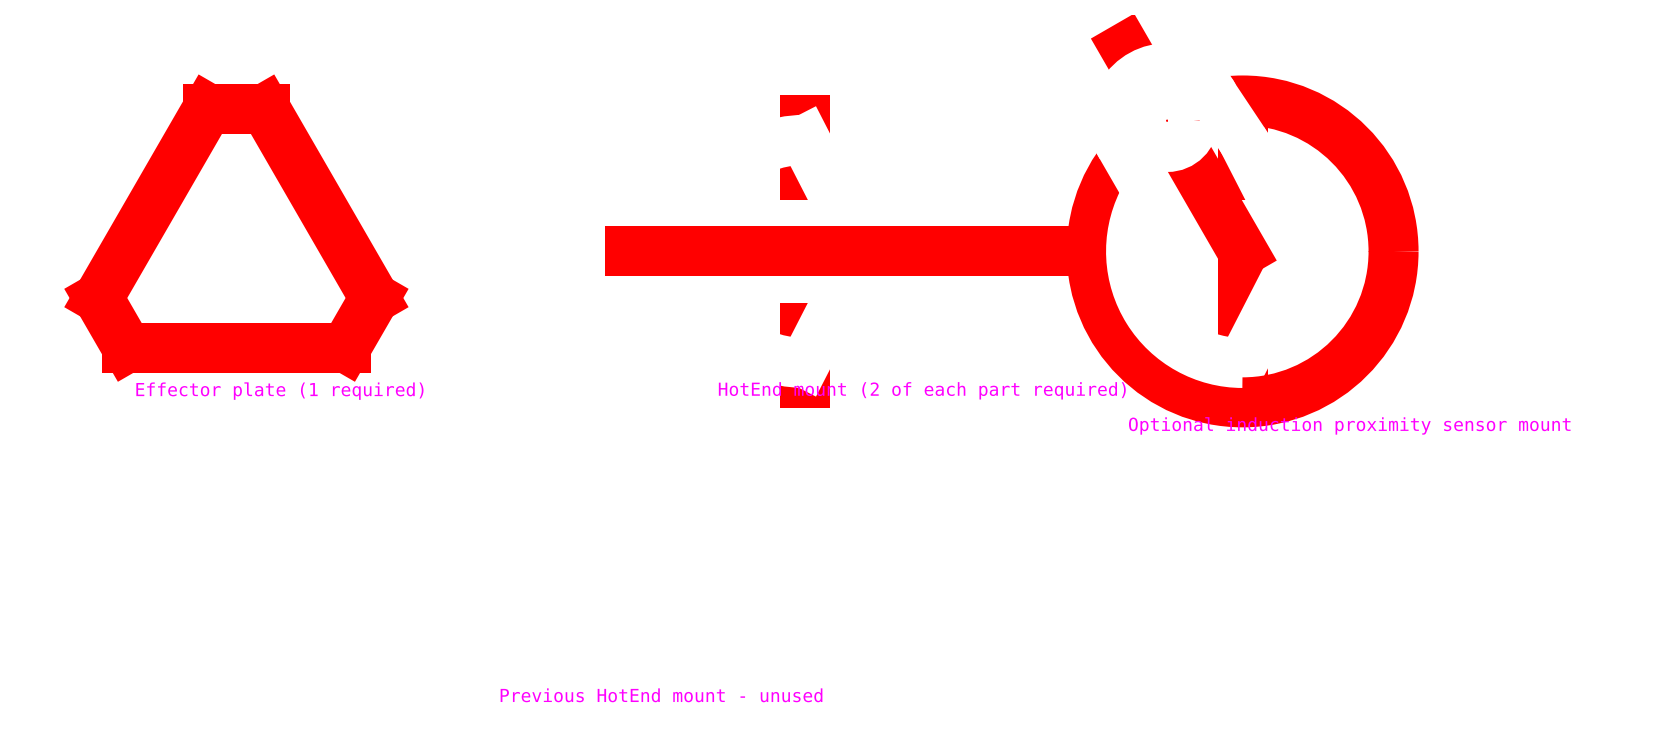
<metadata>
{"format":"dxf","ext":"dxf","renderer":"ezdxf+matplotlib","layout":"modelspace","background":"white","min_lineweight":24,"dpi":150}
</metadata>
<code>
0
SECTION
2
ENTITIES
0
CIRCLE
8
0
10
40
20
8
30
0
40
1.5
0
CIRCLE
8
0
10
20.95
20
41
30
0
40
1.5
0
CIRCLE
8
0
10
40
20
52
30
0
40
1.5
0
CIRCLE
8
0
10
59.05
20
19
30
0
40
1.5
0
CIRCLE
8
0
10
20.95
20
19
30
0
40
1.5
0
CIRCLE
8
0
10
40
20
30
30
0
40
15
0
CIRCLE
8
0
10
59.05
20
41
30
0
40
1.5
0
CIRCLE
8
0
10
120
20
-18
30
0
40
1.5
0
CIRCLE
8
0
10
120
20
-62
30
0
40
1.5
0
CIRCLE
8
0
10
139.1
20
-51
30
0
40
1.5
0
CIRCLE
8
0
10
100.9
20
-29
30
0
40
1.5
0
CIRCLE
8
0
10
100.9
20
-51
30
0
40
1.5
0
CIRCLE
8
0
10
139.1
20
-29
30
0
40
1.5
0
ARC
8
0
10
50.3
20
62.66
30
0
40
0.25
50
30
51
180.1
0
ARC
8
0
10
46.55
20
62.65
30
0
40
3.5
50
119.9
51
0.07357
0
ARC
8
0
10
44.68
20
65.9
30
0
40
0.25
50
299.9
51
90
0
LINE
8
0
10
44.68
20
66.15
30
0
11
35.32
21
66.15
31
0
0
ARC
8
0
10
35.32
20
65.9
30
0
40
0.25
50
90
51
240.1
0
ARC
8
0
10
33.45
20
62.65
30
0
40
3.5
50
179.9
51
60.07
0
ARC
8
0
10
29.7
20
62.66
30
0
40
0.25
50
359.9
51
150
0
LINE
8
0
10
29.48
20
62.78
30
0
11
6.352
21
22.72
31
0
0
ARC
8
0
10
6.568
20
22.59
30
0
40
0.25
50
150
51
300.1
0
ARC
8
0
10
8.447
20
19.35
30
0
40
3.5
50
239.9
51
120.1
0
ARC
8
0
10
6.568
20
16.1
30
0
40
0.25
50
59.93
51
210
0
LINE
8
0
10
6.352
20
15.98
30
0
11
11.03
21
7.87
31
0
0
ARC
8
0
10
11.25
20
7.995
30
0
40
0.25
50
210
51
0.07357
0
ARC
8
0
10
15
20
8
30
0
40
3.5
50
299.9
51
180.1
0
ARC
8
0
10
16.87
20
4.75
30
0
40
0.25
50
119.9
51
270
0
LINE
8
0
10
16.87
20
4.5
30
0
11
63.13
21
4.5
31
0
0
ARC
8
0
10
63.13
20
4.75
30
0
40
0.25
50
270
51
60.07
0
ARC
8
0
10
65
20
8
30
0
40
3.5
50
359.9
51
240.1
0
ARC
8
0
10
68.75
20
7.995
30
0
40
0.25
50
179.9
51
330
0
LINE
8
0
10
68.97
20
7.87
30
0
11
73.65
21
15.98
31
0
0
ARC
8
0
10
73.43
20
16.1
30
0
40
0.25
50
330
51
120.1
0
ARC
8
0
10
71.55
20
19.35
30
0
40
3.5
50
59.93
51
300.1
0
ARC
8
0
10
73.43
20
22.59
30
0
40
0.25
50
239.9
51
30
0
LINE
8
0
10
73.65
20
22.72
30
0
11
50.52
21
62.78
31
0
0
LINE
8
guides
10
46.55
20
62.65
30
0
11
33.45
21
62.65
31
0
0
LINE
8
guides
10
33.45
20
62.65
30
0
11
8.447
21
19.35
31
0
0
LINE
8
guides
10
8.447
20
19.35
30
0
11
15
21
8
31
0
0
LINE
8
guides
10
15
20
8
30
0
11
65
21
8
31
0
0
LINE
8
guides
10
65
20
8
30
0
11
71.55
21
19.35
31
0
0
LINE
8
guides
10
71.55
20
19.35
30
0
11
46.55
21
62.65
31
0
0
DIMENSION
8
dimensions
10
46.55
20
69.33
30
0
11
49.12
21
71.2
31
0
70
1
71
8
72
2
41
1
42
0
1

3
Standard
13
46.55
23
62.65
33
0
14
43.05
24
62.65
34
0
0
DIMENSION
8
dimensions
10
67
20
62.65
30
0
11
65.12
21
68.72
31
0
70
1
71
8
72
2
41
1
42
0
1

3
Standard
13
40
23
62.65
33
0
14
40
24
66.15
34
0
0
ARC
8
0
10
120
20
-40
30
0
40
6
50
90
51
270
0
LINE
8
0
10
120
20
-34
30
0
11
144.8
21
-34
31
0
0
LINE
8
0
10
120
20
-46
30
0
11
144.8
21
-46
31
0
0
CIRCLE
8
0
10
148
20
30
30
0
40
1.5
0
CIRCLE
8
0
10
159
20
10.95
30
0
40
1.5
0
CIRCLE
8
0
10
159
20
49.05
30
0
40
1.5
0
ARC
8
0
10
120
20
-40
30
0
40
25.5
50
13.61
51
346.4
0
LINE
8
guides
10
170
20
60
30
0
11
170
21
0
31
0
0
LINE
8
0
10
170
20
4.5
30
0
11
179.6
21
23.27
31
0
0
LINE
8
0
10
179.6
20
36.73
30
0
11
170
21
55.5
31
0
0
LINE
8
0
10
170
20
36
30
0
11
179.2
21
36
31
0
0
LINE
8
0
10
170
20
24
30
0
11
179.2
21
24
31
0
0
ARC
8
0
10
170
20
30
30
0
40
6
50
90
51
270
0
ARC
8
0
10
170
20
30
30
0
40
25.5
50
90
51
270
0
ARC
8
0
10
179.2
20
36.5
30
0
40
0.5
50
270
51
27.15
0
ARC
8
0
10
179.2
20
23.5
30
0
40
0.5
50
332.9
51
90
0
ARC
8
0
10
190.7
20
24.5
30
0
40
0.5
50
122.2
51
270
0
LINE
8
0
10
190.7
20
24
30
0
11
196.4
21
24
31
0
0
ARC
8
0
10
187.2
20
30
30
0
40
25.5
50
270
51
90
0
LINE
8
0
10
187.2
20
4.5
30
0
11
196.9
21
23.27
31
0
0
ARC
8
0
10
187.2
20
30
30
0
40
6
50
302.2
51
57.8
0
LINE
8
0
10
196.9
20
36.73
30
0
11
187.2
21
55.5
31
0
0
CIRCLE
8
0
10
198.2
20
10.95
30
0
40
1.5
0
CIRCLE
8
0
10
209.2
20
30
30
0
40
1.5
0
CIRCLE
8
0
10
198.3
20
49.05
30
0
40
1.5
0
ARC
8
0
10
196.4
20
23.5
30
0
40
0.5
50
332.9
51
90
0
ARC
8
0
10
196.4
20
36.5
30
0
40
0.5
50
270
51
27.15
0
ARC
8
0
10
190.7
20
35.5
30
0
40
0.5
50
90
51
237.8
0
LINE
8
0
10
190.7
20
36
30
0
11
196.4
21
36
31
0
0
MTEXT
8
labels
10
16.73
20
-0.07721
30
0
40
3
41
0
71
1
72
1
1
Effector plate (1 required)
7
textstyle1
50
0
73
2
44
1
0
MTEXT
8
labels
10
150
20
0
30
0
40
3
41
0
71
1
72
1
1
HotEnd mount (2 of each part required)
7
textstyle2
50
0
73
2
44
1
0
MTEXT
8
labels
10
100
20
-70
30
0
40
3
41
0
71
1
72
1
1
Previous HotEnd mount - unused
7
textstyle3
50
0
73
2
44
1
0
LINE
8
0
10
270
20
24
30
0
11
279.2
21
24
31
0
0
ARC
8
0
10
270
20
30
30
0
40
6
50
90
51
270
0
ARC
8
0
10
279.2
20
36.5
30
0
40
0.5
50
270
51
27.15
0
ARC
8
0
10
279.2
20
23.5
30
0
40
0.5
50
332.9
51
90
0
CIRCLE
8
0
10
248
20
30
30
0
40
1.5
0
CIRCLE
8
0
10
259
20
10.95
30
0
40
1.5
0
CIRCLE
8
0
10
259
20
49.05
30
0
40
1.5
0
LINE
8
guides
10
270
20
60
30
0
11
270
21
7.1e-15
31
0
0
LINE
8
0
10
270
20
4.5
30
0
11
279.6
21
23.27
31
0
0
LINE
8
0
10
279.6
20
36.73
30
0
11
270
21
55.5
31
0
0
LINE
8
0
10
270
20
36
30
0
11
279.2
21
36
31
0
0
LINE
8
guides
10
130
20
30
30
0
11
230
21
30
31
0
0
LINE
8
guides
10
130
20
30
30
0
11
230
21
30
31
0
0
LINE
8
guides
10
130
20
30
30
0
11
230
21
30
31
0
0
LINE
8
guides
10
270
20
30
30
0
11
243.1
21
76.56
31
0
0
CIRCLE
8
guides
10
270
20
30
30
0
40
34.5
0
CIRCLE
8
0
10
252.8
20
59.88
30
0
40
6
0
LINE
8
0
10
270
20
55.5
30
0
11
263.4
21
65.39
31
0
0
LINE
8
0
10
246.9
20
45.93
30
0
11
242.4
21
53.88
31
0
0
ARC
8
0
10
252.8
20
59.88
30
0
40
12
50
27.35
51
210
0
ARC
8
0
10
270
20
30
30
0
40
25.5
50
153.9
51
270
0
ARC
8
0
10
242.6
20
43.43
30
0
40
5
50
333.9
51
30
0
MTEXT
8
labels
10
243.8
20
-8.033
30
0
40
3
41
0
71
1
72
1
1
Optional induction proximity sensor mount
7
textstyle0
50
0
73
2
44
1
0
ENDSEC
0
EOF

</code>
